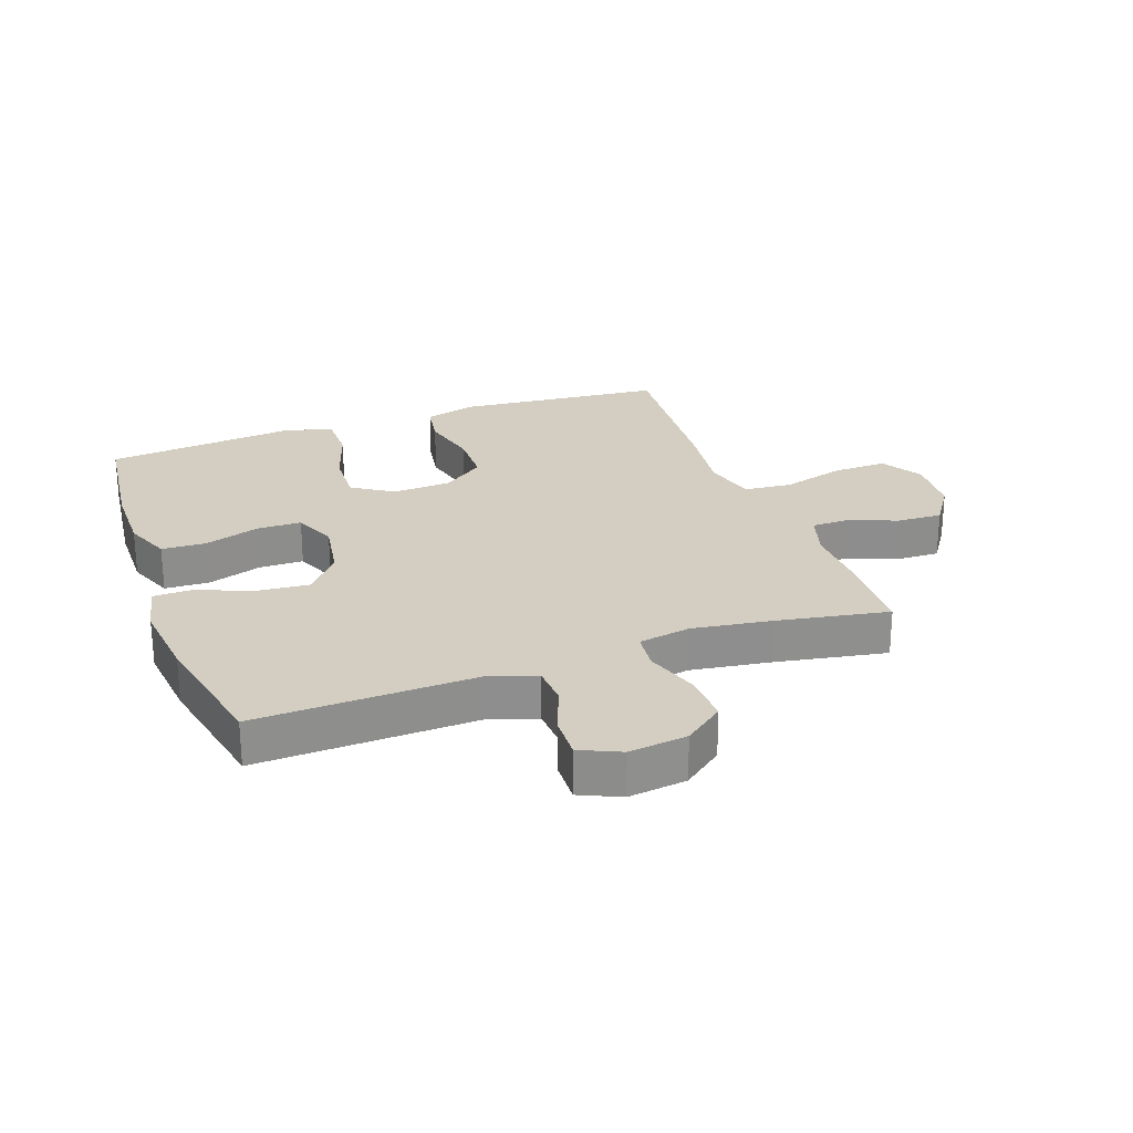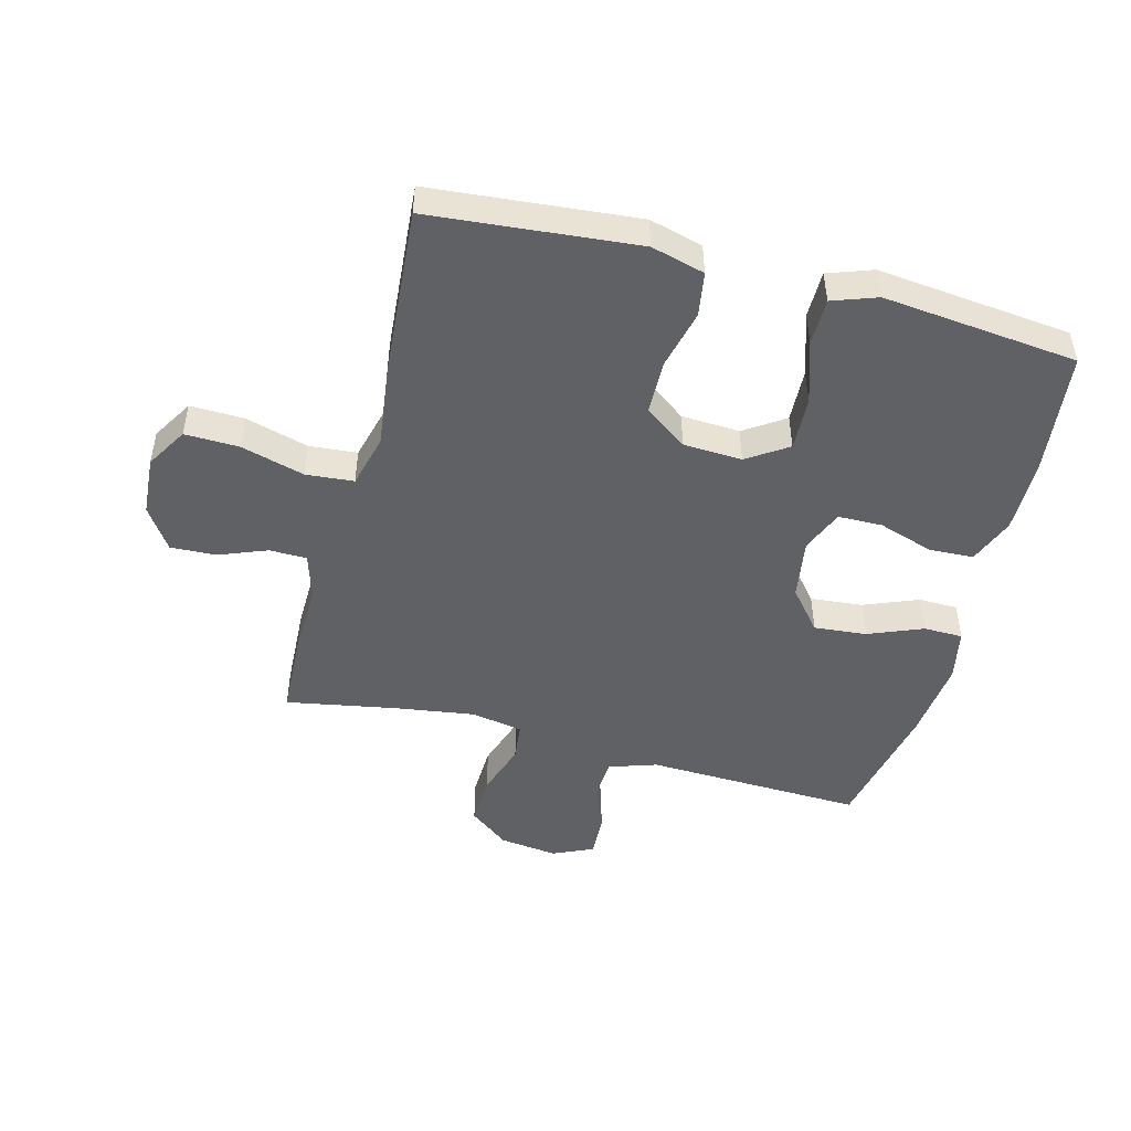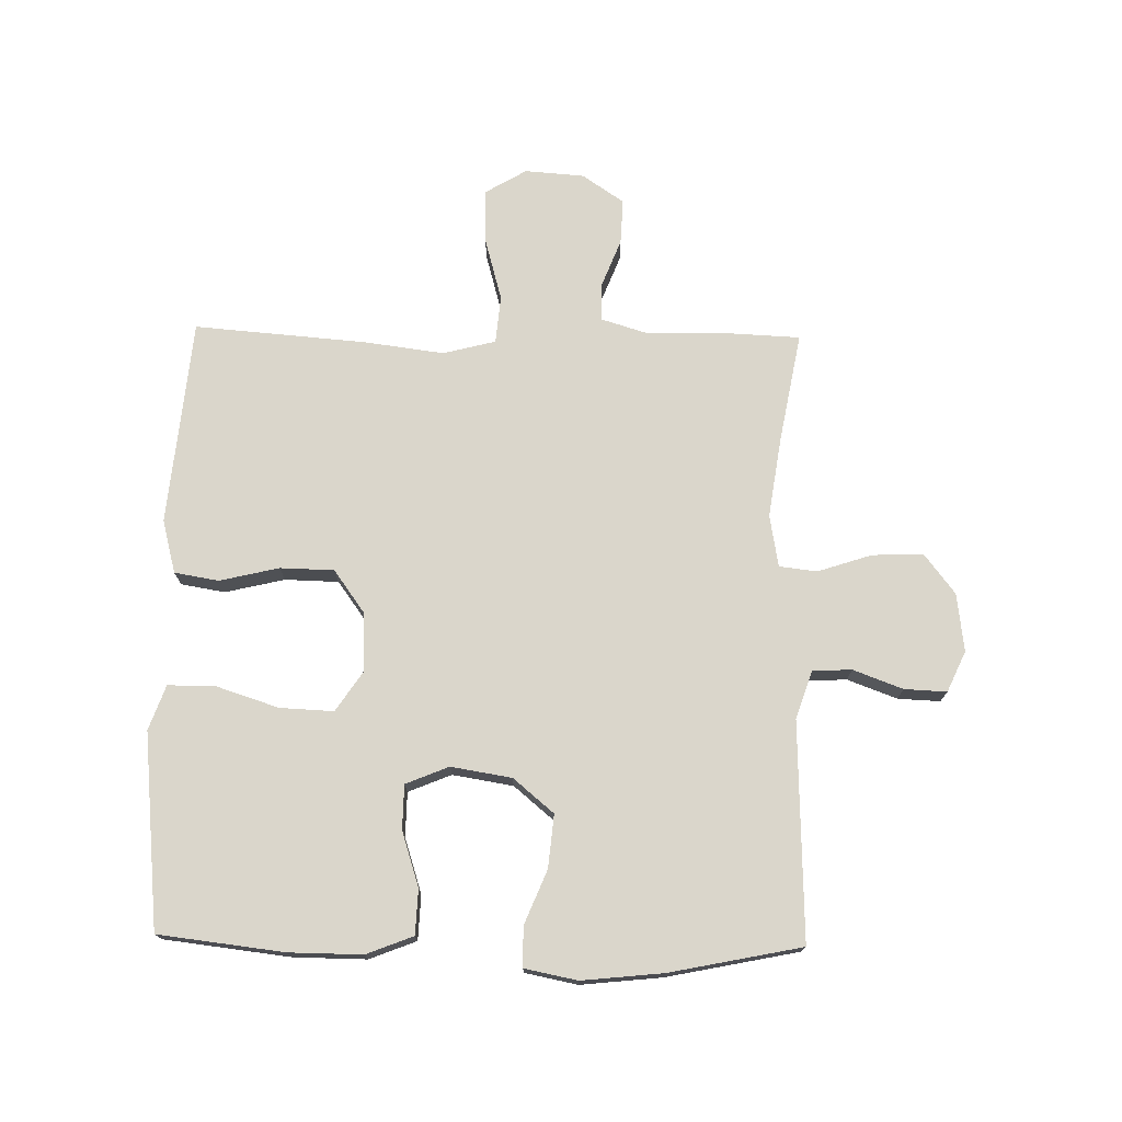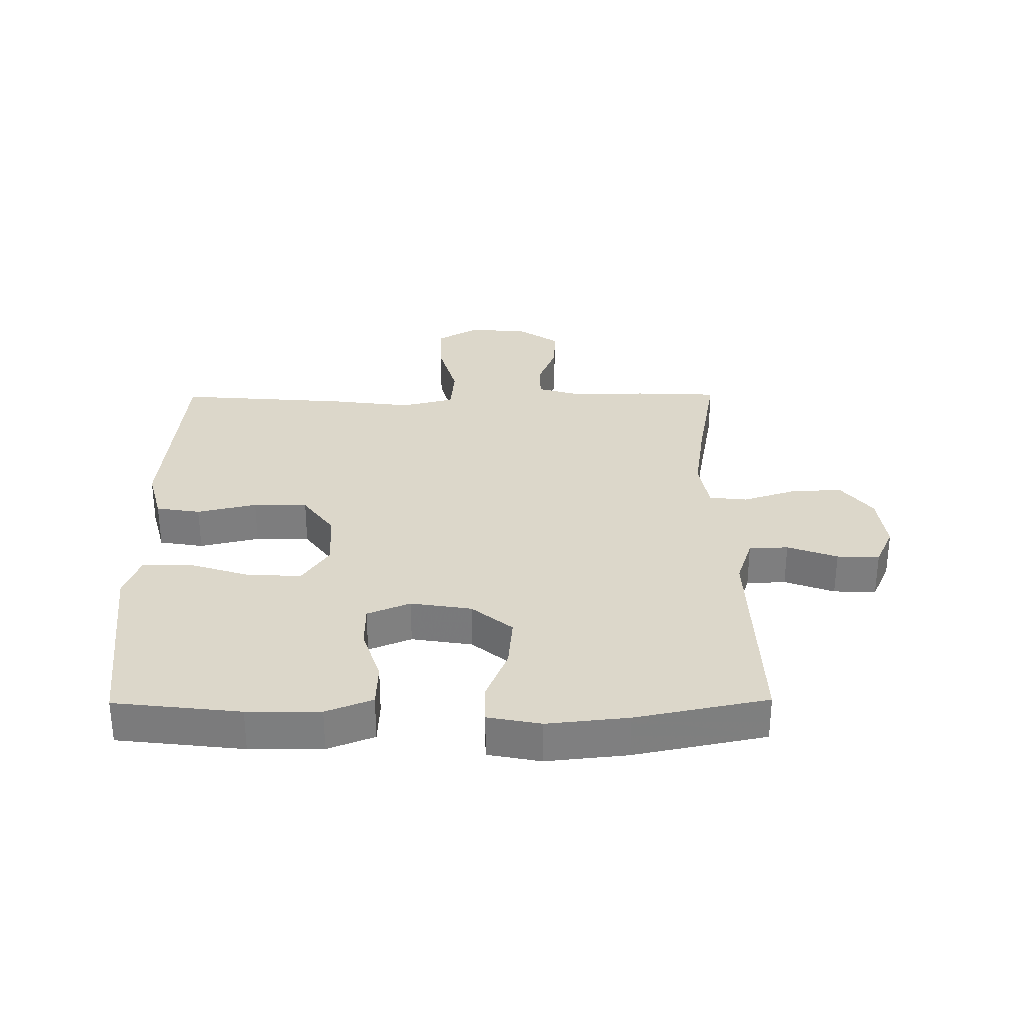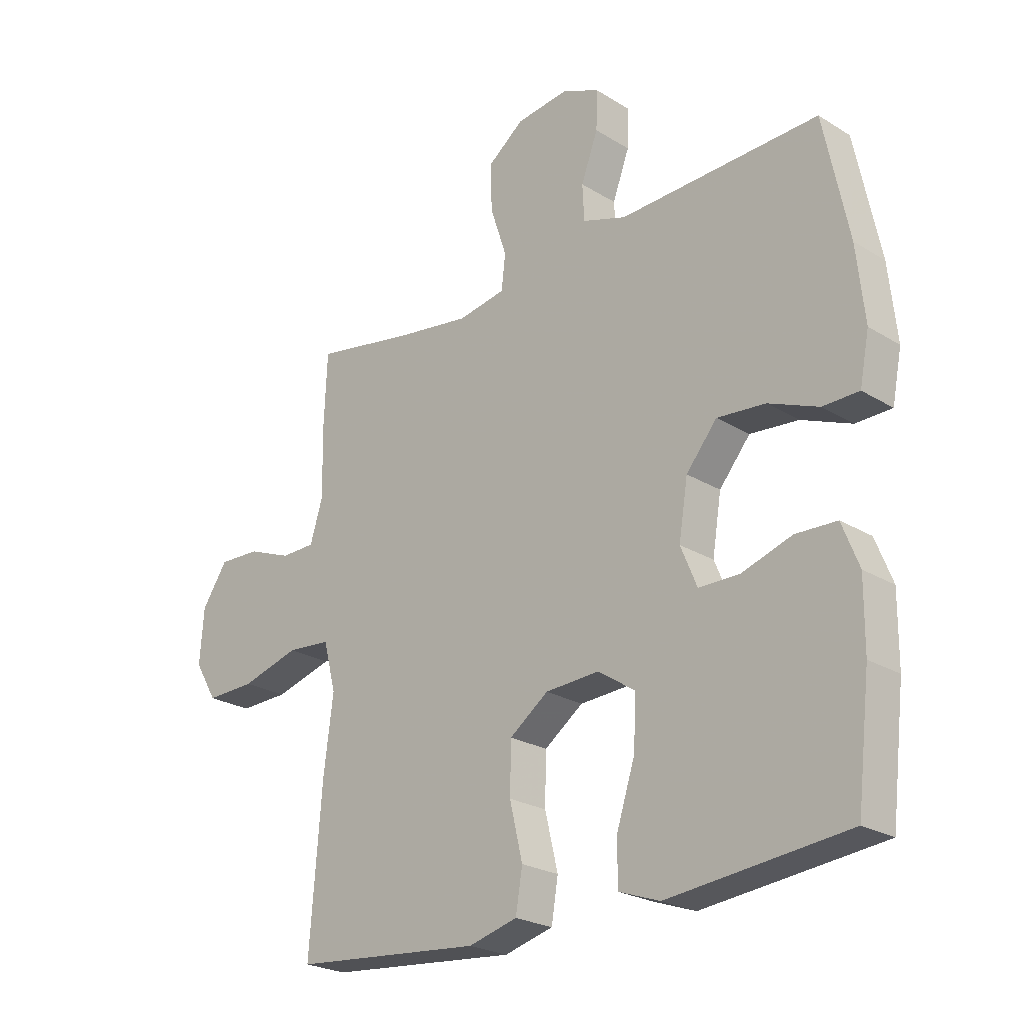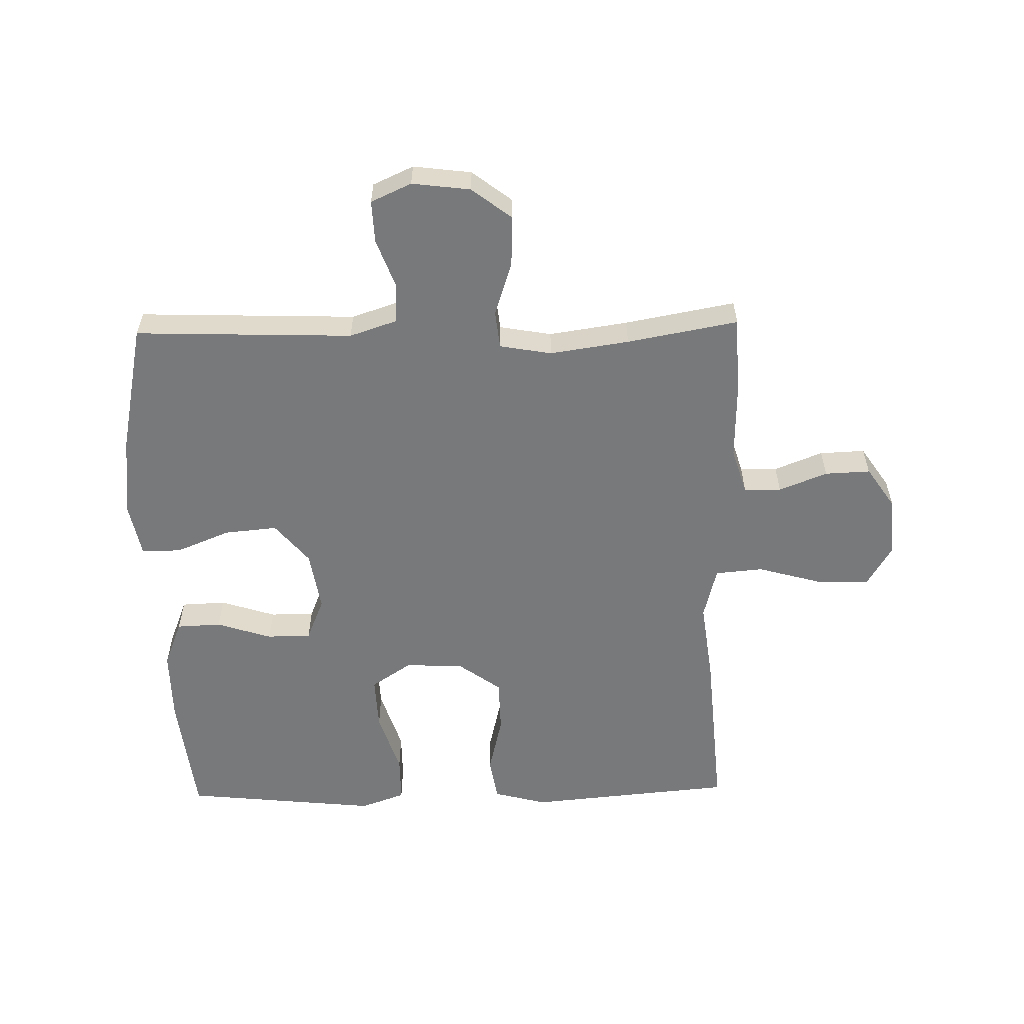
<metadata>
{"format":"obj","ext":"obj","renderer":"f3d","projection":"perspective","resolution":1024,"background":"white","views":[{"elev":25.2,"azim":-19.9,"up":"+Y"},{"elev":-48.3,"azim":165.2,"up":"+Y"},{"elev":74.0,"azim":-88.9,"up":"+Y"},{"elev":30.7,"azim":-90.5,"up":"+Y"},{"elev":-23.9,"azim":-135.6,"up":"+Z"},{"elev":-57.7,"azim":1.2,"up":"+Y"}]}
</metadata>
<code>
v 0.5 0.07 0.5
v 0.506 0.07 0.364
v 0.503 0.07 0.247
v 0.526 0.07 0.172
v 0.587 0.07 0.171
v 0.666 0.07 0.202
v 0.74 0.07 0.205
v 0.786 0.07 0.137
v 0.793 0.07 0.04
v 0.753 0.07 -0.027
v 0.665 0.07 -0.025
v 0.561 0.07 0.004
v 0.483 0.07 -0.003
v 0.461 0.07 -0.089
v 0.478 0.07 -0.221
v 0.5 0.07 -0.5
v 0.293 0.07 -0.519
v 0.163 0.07 -0.531
v 0.076 0.07 -0.508
v 0.064 0.07 -0.436
v 0.087 0.07 -0.339
v 0.085 0.07 -0.251
v 0.016 0.07 -0.201
v -0.08 0.07 -0.196
v -0.146 0.07 -0.24
v -0.142 0.07 -0.328
v -0.109 0.07 -0.43
v -0.109 0.07 -0.507
v -0.182 0.07 -0.533
v -0.298 0.07 -0.521
v -0.5 0.07 -0.5
v -0.524 0.07 -0.295
v -0.525 0.07 -0.176
v -0.495 0.07 -0.1
v -0.422 0.07 -0.097
v -0.332 0.07 -0.126
v -0.26 0.07 -0.125
v -0.231 0.07 -0.055
v -0.247 0.07 0.044
v -0.302 0.07 0.11
v -0.388 0.07 0.102
v -0.477 0.07 0.066
v -0.541 0.07 0.067
v -0.558 0.07 0.153
v -0.544 0.07 0.285
v -0.5 0.07 0.5
v -0.264 0.07 0.492
v -0.144 0.07 0.488
v -0.066 0.07 0.514
v -0.063 0.07 0.578
v -0.093 0.07 0.659
v -0.096 0.07 0.728
v -0.03 0.07 0.758
v 0.065 0.07 0.746
v 0.13 0.07 0.696
v 0.127 0.07 0.613
v 0.098 0.07 0.525
v 0.105 0.07 0.463
v 0.19 0.07 0.448
v 0.319 0.07 0.467
v 0.5 0 0.5
v 0.506 0 0.364
v 0.503 0 0.247
v 0.526 0 0.172
v 0.587 0 0.171
v 0.666 0 0.202
v 0.74 0 0.205
v 0.786 0 0.137
v 0.793 0 0.04
v 0.753 0 -0.027
v 0.665 0 -0.025
v 0.561 0 0.004
v 0.483 0 -0.003
v 0.461 0 -0.089
v 0.478 0 -0.221
v 0.5 0 -0.5
v 0.293 0 -0.519
v 0.163 0 -0.531
v 0.076 0 -0.508
v 0.064 0 -0.436
v 0.087 0 -0.339
v 0.085 0 -0.251
v 0.016 0 -0.201
v -0.08 0 -0.196
v -0.146 0 -0.24
v -0.142 0 -0.328
v -0.109 0 -0.43
v -0.109 0 -0.507
v -0.182 0 -0.533
v -0.298 0 -0.521
v -0.5 0 -0.5
v -0.524 0 -0.295
v -0.525 0 -0.176
v -0.495 0 -0.1
v -0.422 0 -0.097
v -0.332 0 -0.126
v -0.26 0 -0.125
v -0.231 0 -0.055
v -0.247 0 0.044
v -0.302 0 0.11
v -0.388 0 0.102
v -0.477 0 0.066
v -0.541 0 0.067
v -0.558 0 0.153
v -0.544 0 0.285
v -0.5 0 0.5
v -0.264 0 0.492
v -0.144 0 0.488
v -0.066 0 0.514
v -0.063 0 0.578
v -0.093 0 0.659
v -0.096 0 0.728
v -0.03 0 0.758
v 0.065 0 0.746
v 0.13 0 0.696
v 0.127 0 0.613
v 0.098 0 0.525
v 0.105 0 0.463
v 0.19 0 0.448
v 0.319 0 0.467
f 54 55 56 57
f 54 57 58
f 53 54 58
f 50 51 52 53
f 49 50 53 58
f 48 49 58
f 47 48 58 59
f 45 46 47 59
f 41 42 43 44
f 40 41 44 45
f 33 34 35 36
f 33 36 37
f 32 33 37
f 31 32 37
f 30 31 37
f 29 30 37 38
f 26 27 28 29
f 25 26 29 38
f 18 19 20 21
f 17 18 21 22
f 14 15 16 17
f 13 14 17 22
f 9 10 11 12
f 9 12 13
f 8 9 13
f 5 6 7 8
f 4 5 8 13
f 3 4 13 22
f 60 1 2 3
f 40 45 59 60
f 39 40 60 3
f 24 25 38 39
f 23 24 39 3
f 3 22 23
f 117 116 115 114
f 118 117 114
f 118 114 113
f 113 112 111 110
f 118 113 110 109
f 118 109 108
f 119 118 108 107
f 119 107 106 105
f 104 103 102 101
f 105 104 101 100
f 96 95 94 93
f 97 96 93
f 97 93 92
f 97 92 91
f 97 91 90
f 98 97 90 89
f 89 88 87 86
f 98 89 86 85
f 81 80 79 78
f 82 81 78 77
f 77 76 75 74
f 82 77 74 73
f 72 71 70 69
f 73 72 69
f 73 69 68
f 68 67 66 65
f 73 68 65 64
f 82 73 64 63
f 63 62 61 120
f 120 119 105 100
f 63 120 100 99
f 99 98 85 84
f 63 99 84 83
f 83 82 63
f 1 61 62 2
f 2 62 63 3
f 3 63 64 4
f 4 64 65 5
f 5 65 66 6
f 6 66 67 7
f 7 67 68 8
f 8 68 69 9
f 9 69 70 10
f 10 70 71 11
f 11 71 72 12
f 12 72 73 13
f 13 73 74 14
f 14 74 75 15
f 15 75 76 16
f 16 76 77 17
f 17 77 78 18
f 18 78 79 19
f 19 79 80 20
f 20 80 81 21
f 21 81 82 22
f 22 82 83 23
f 23 83 84 24
f 24 84 85 25
f 25 85 86 26
f 26 86 87 27
f 27 87 88 28
f 28 88 89 29
f 29 89 90 30
f 30 90 91 31
f 31 91 92 32
f 32 92 93 33
f 33 93 94 34
f 34 94 95 35
f 35 95 96 36
f 36 96 97 37
f 37 97 98 38
f 38 98 99 39
f 39 99 100 40
f 40 100 101 41
f 41 101 102 42
f 42 102 103 43
f 43 103 104 44
f 44 104 105 45
f 45 105 106 46
f 46 106 107 47
f 47 107 108 48
f 48 108 109 49
f 49 109 110 50
f 50 110 111 51
f 51 111 112 52
f 52 112 113 53
f 53 113 114 54
f 54 114 115 55
f 55 115 116 56
f 56 116 117 57
f 57 117 118 58
f 58 118 119 59
f 59 119 120 60
f 60 120 61 1

</code>
